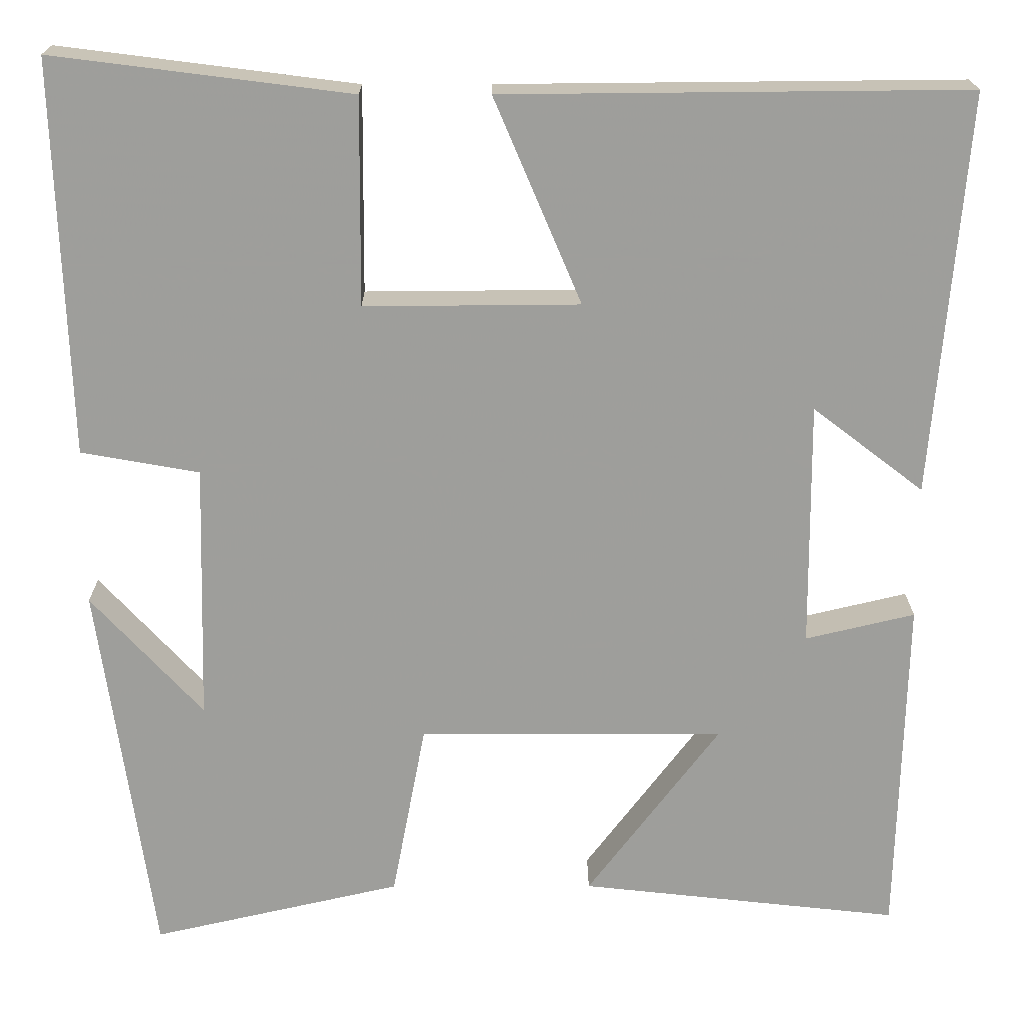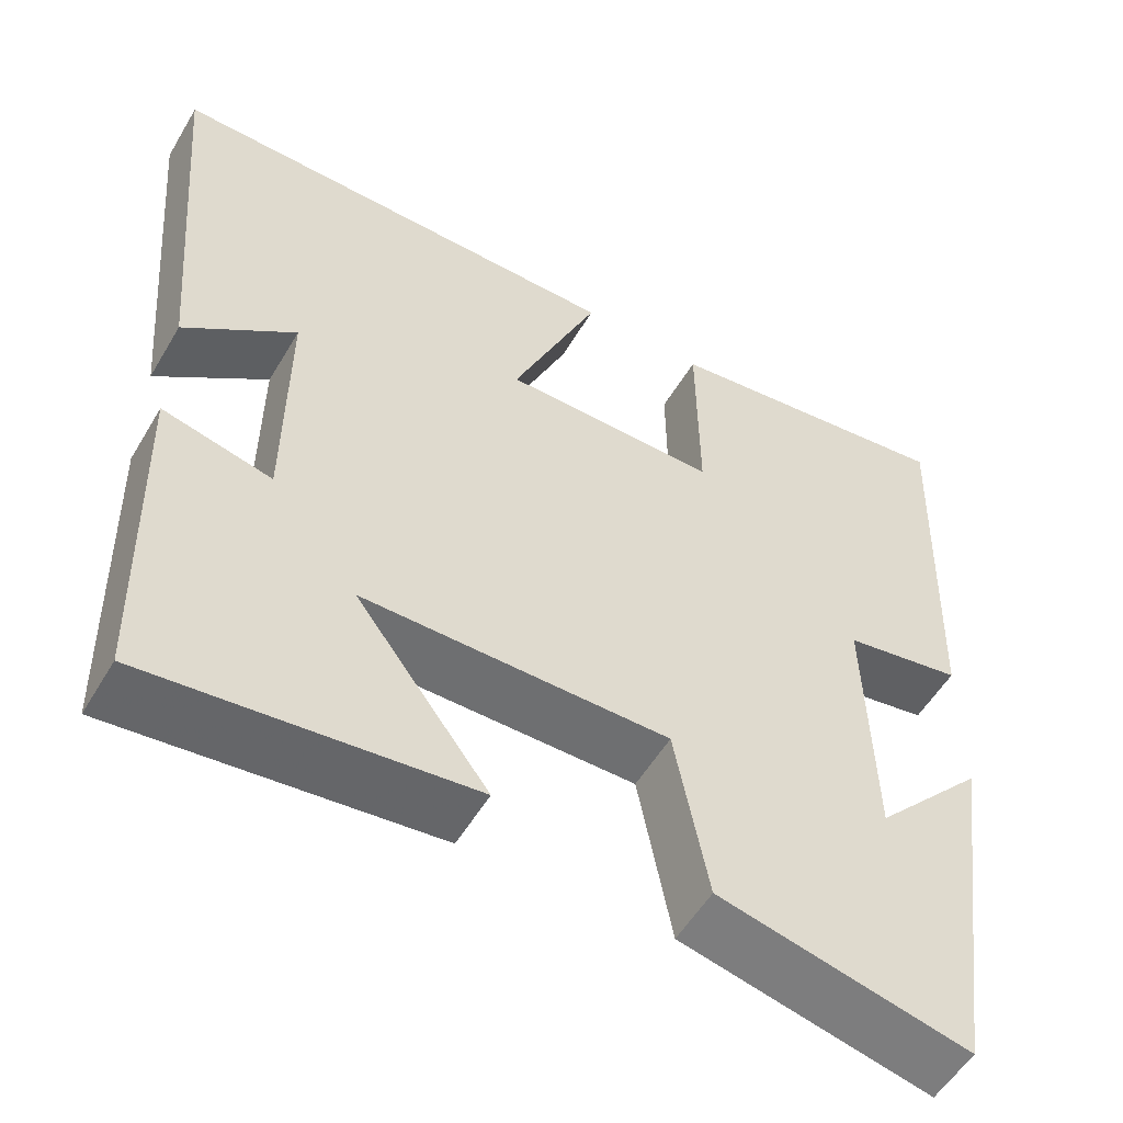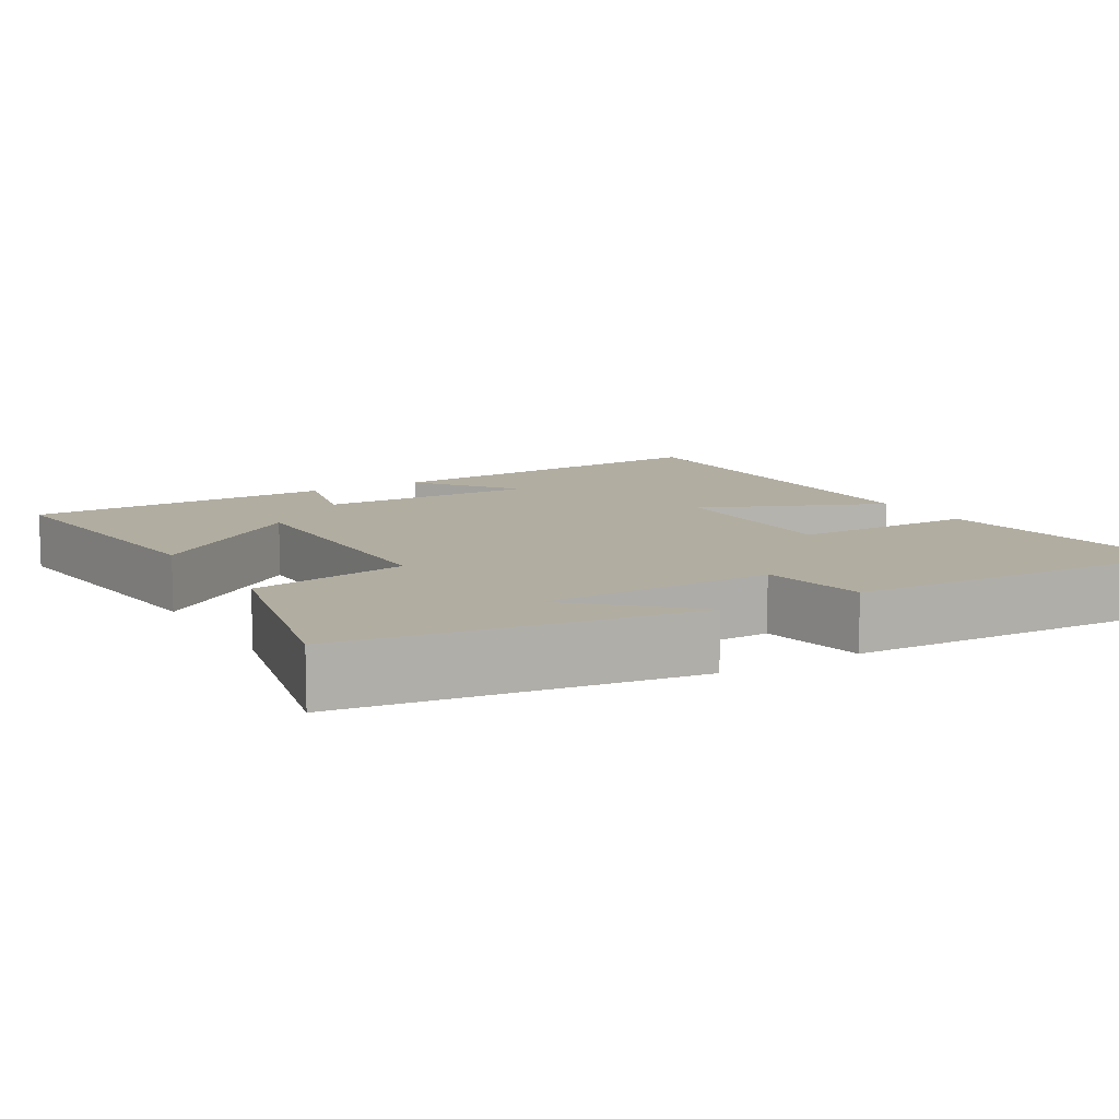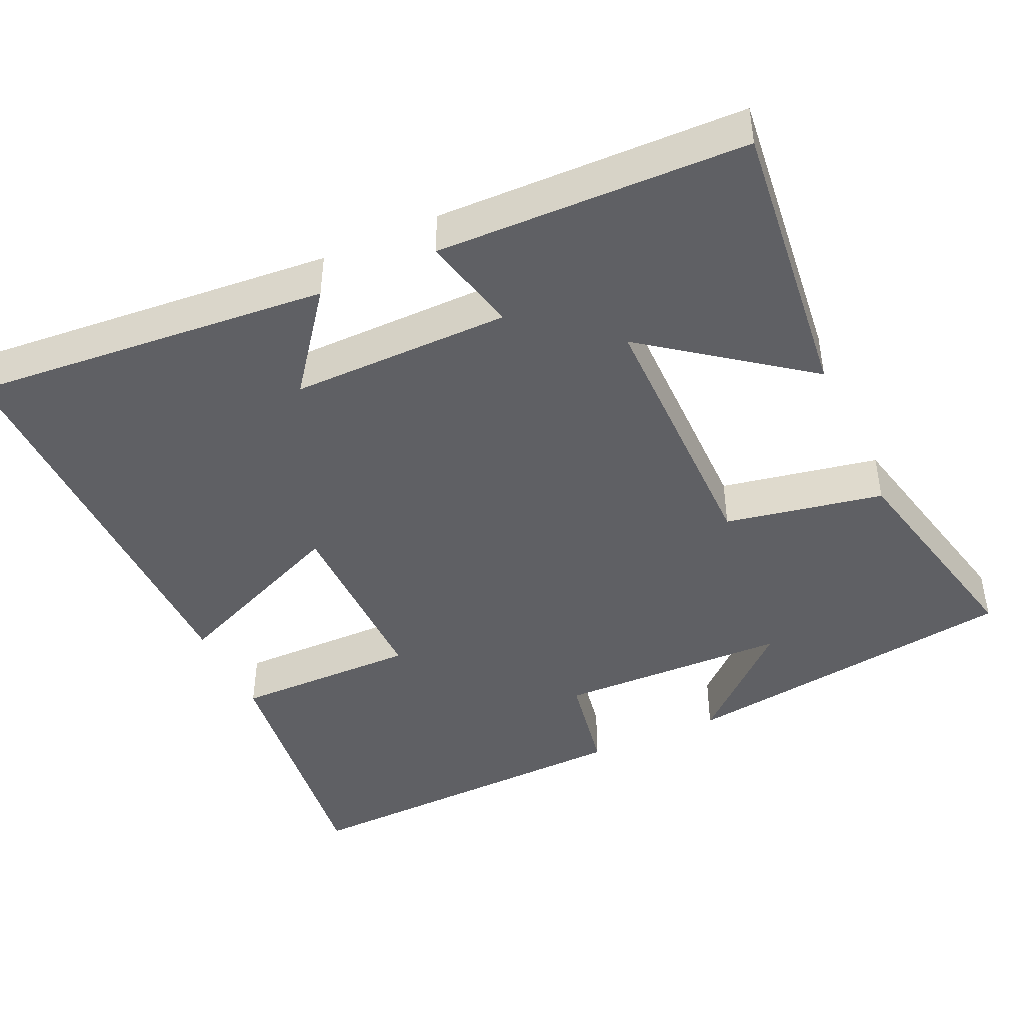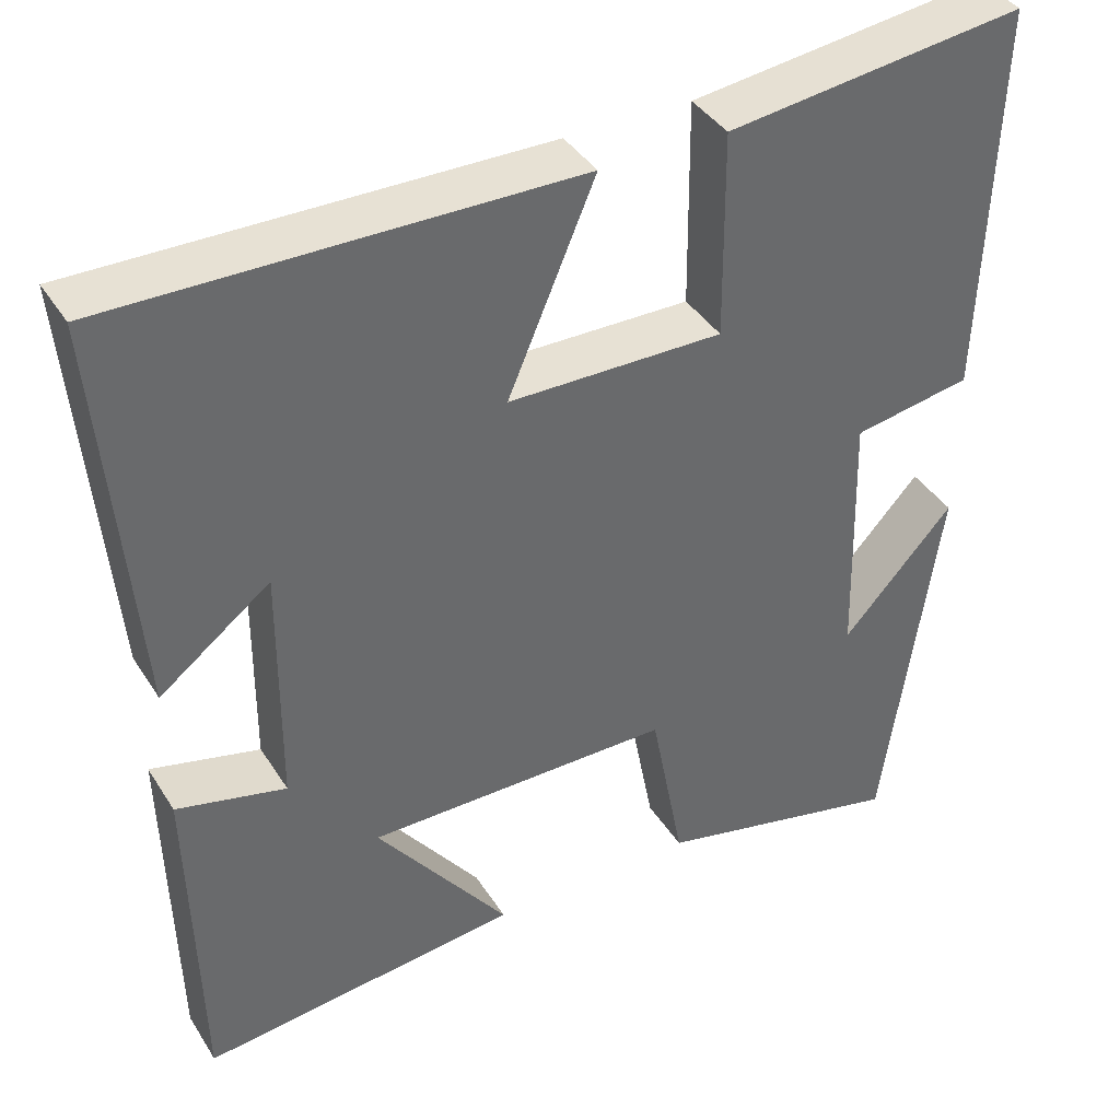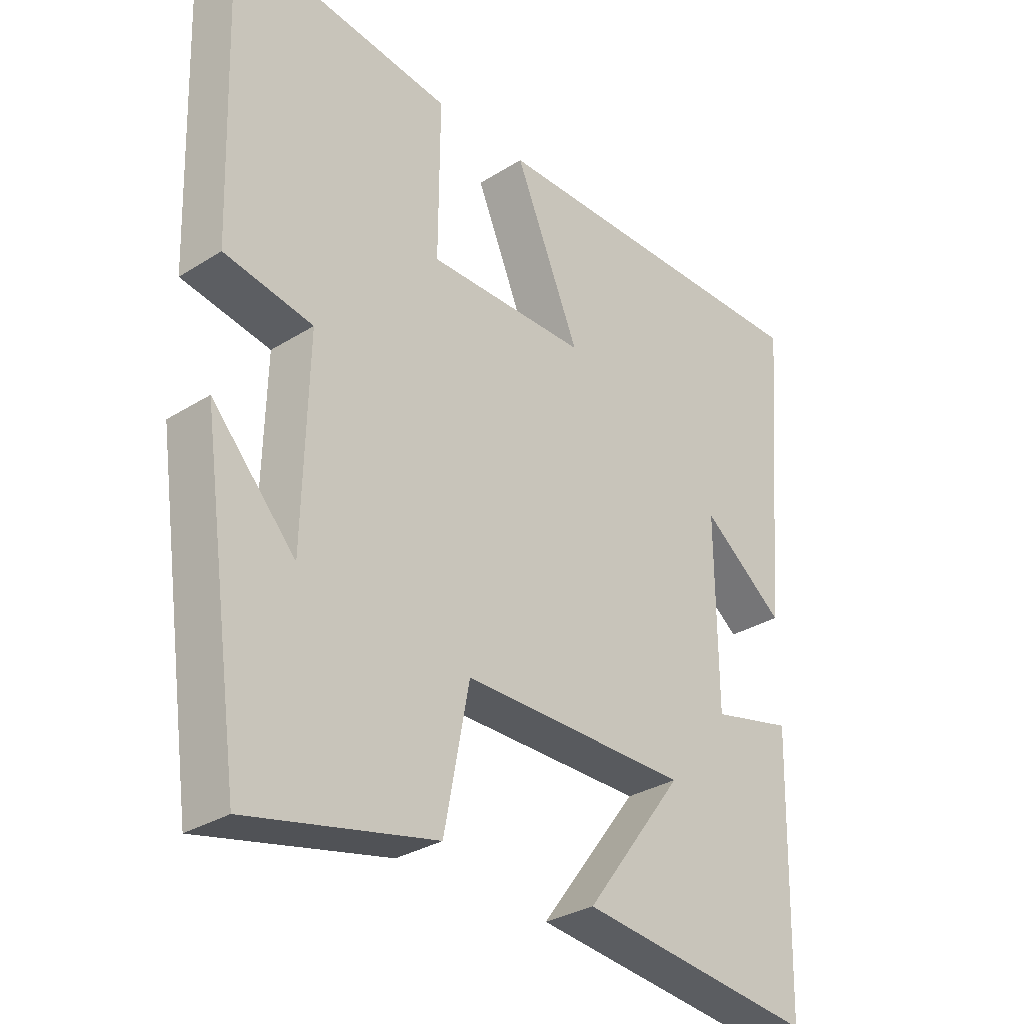
<metadata>
{"format":"obj","ext":"obj","renderer":"f3d","projection":"perspective","resolution":1024,"background":"white","views":[{"elev":19.3,"azim":-0.2,"up":"+Z"},{"elev":-54.5,"azim":149.8,"up":"+Z"},{"elev":10.3,"azim":-120.4,"up":"+Y"},{"elev":-44.2,"azim":114.6,"up":"+Y"},{"elev":39.6,"azim":150.8,"up":"+Z"},{"elev":-31.1,"azim":-48.1,"up":"+Z"}]}
</metadata>
<code>
v -0.435 0.07 -0.568
v -0.5 0.07 -0.112
v -0.367 0.07 -0.257
v -0.359 0.07 0.051
v -0.5 0.07 0.076
v -0.516 0.07 0.545
v -0.161 0.07 0.5
v -0.163 0.07 0.254
v 0.093 0.07 0.256
v -0.011 0.07 0.5
v 0.54 0.07 0.505
v 0.5 0.07 0.028
v 0.368 0.07 0.129
v 0.37 0.07 -0.163
v 0.5 0.07 -0.132
v 0.49 0.07 -0.542
v 0.109 0.07 -0.5
v 0.267 0.07 -0.29
v -0.097 0.07 -0.29
v -0.137 0.07 -0.5
v -0.435 0 -0.568
v -0.5 0 -0.112
v -0.367 0 -0.257
v -0.359 0 0.051
v -0.5 0 0.076
v -0.516 0 0.545
v -0.161 0 0.5
v -0.163 0 0.254
v 0.093 0 0.256
v -0.011 0 0.5
v 0.54 0 0.505
v 0.5 0 0.028
v 0.368 0 0.129
v 0.37 0 -0.163
v 0.5 0 -0.132
v 0.49 0 -0.542
v 0.109 0 -0.5
v 0.267 0 -0.29
v -0.097 0 -0.29
v -0.137 0 -0.5
f 19 20 1
f 16 17 18
f 15 16 18
f 14 15 18
f 13 14 18 19
f 10 11 12 13
f 9 10 13
f 13 19 1
f 9 13 1
f 8 9 1
f 6 7 8
f 5 6 8
f 4 5 8
f 3 4 8
f 1 2 3
f 1 3 8
f 21 40 39
f 38 37 36
f 38 36 35
f 38 35 34
f 39 38 34 33
f 33 32 31 30
f 33 30 29
f 21 39 33
f 21 33 29
f 21 29 28
f 28 27 26
f 28 26 25
f 28 25 24
f 28 24 23
f 23 22 21
f 28 23 21
f 1 21 22 2
f 2 22 23 3
f 3 23 24 4
f 4 24 25 5
f 5 25 26 6
f 6 26 27 7
f 7 27 28 8
f 8 28 29 9
f 9 29 30 10
f 10 30 31 11
f 11 31 32 12
f 12 32 33 13
f 13 33 34 14
f 14 34 35 15
f 15 35 36 16
f 16 36 37 17
f 17 37 38 18
f 18 38 39 19
f 19 39 40 20
f 20 40 21 1

</code>
